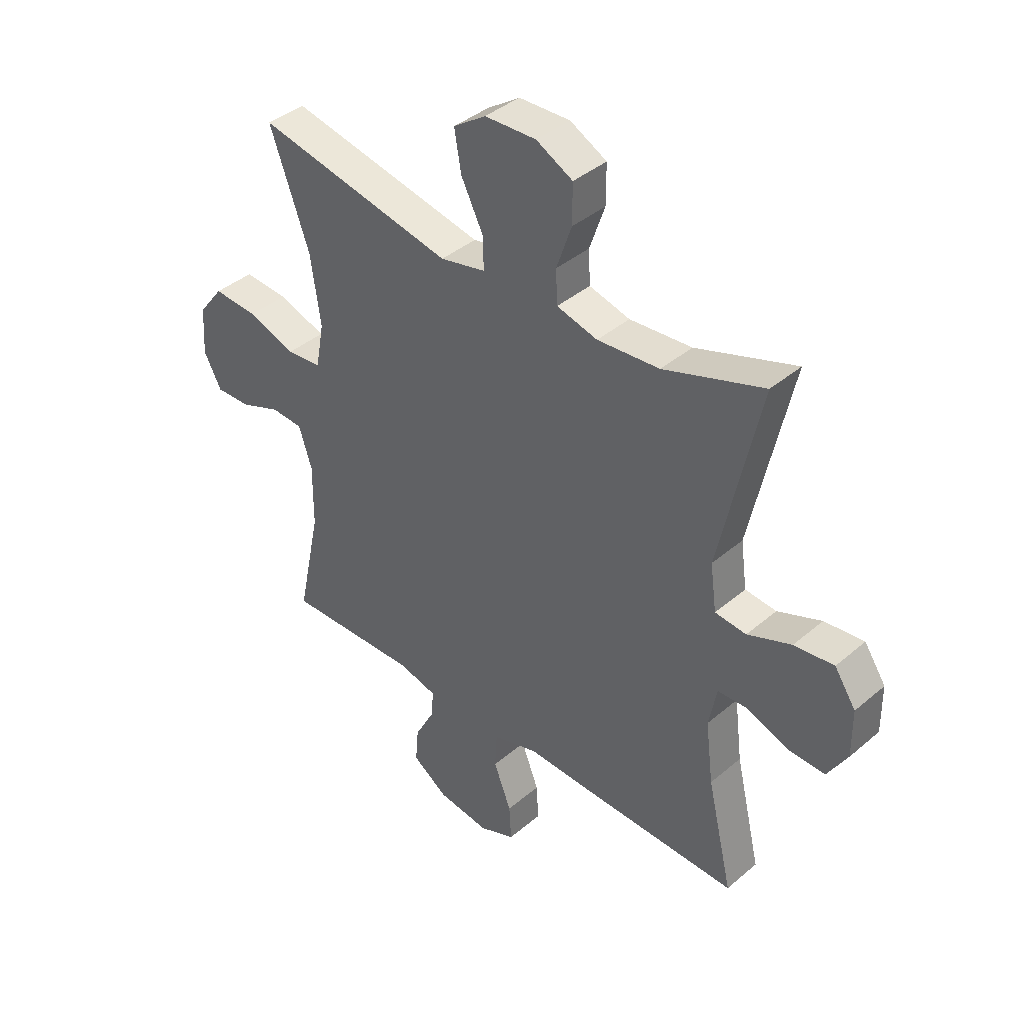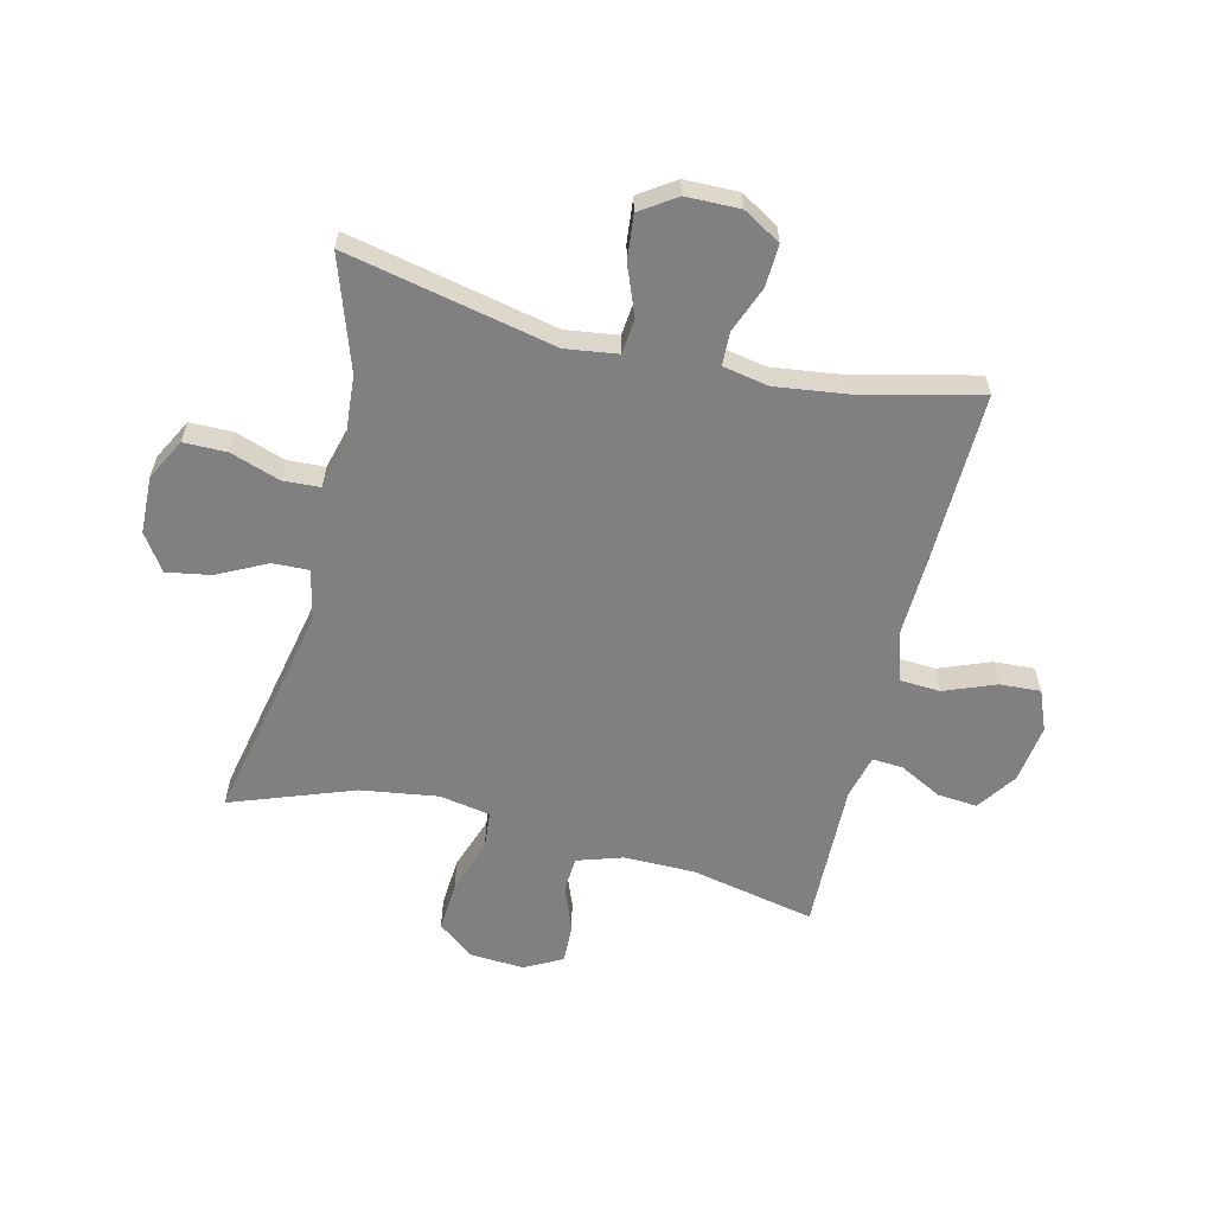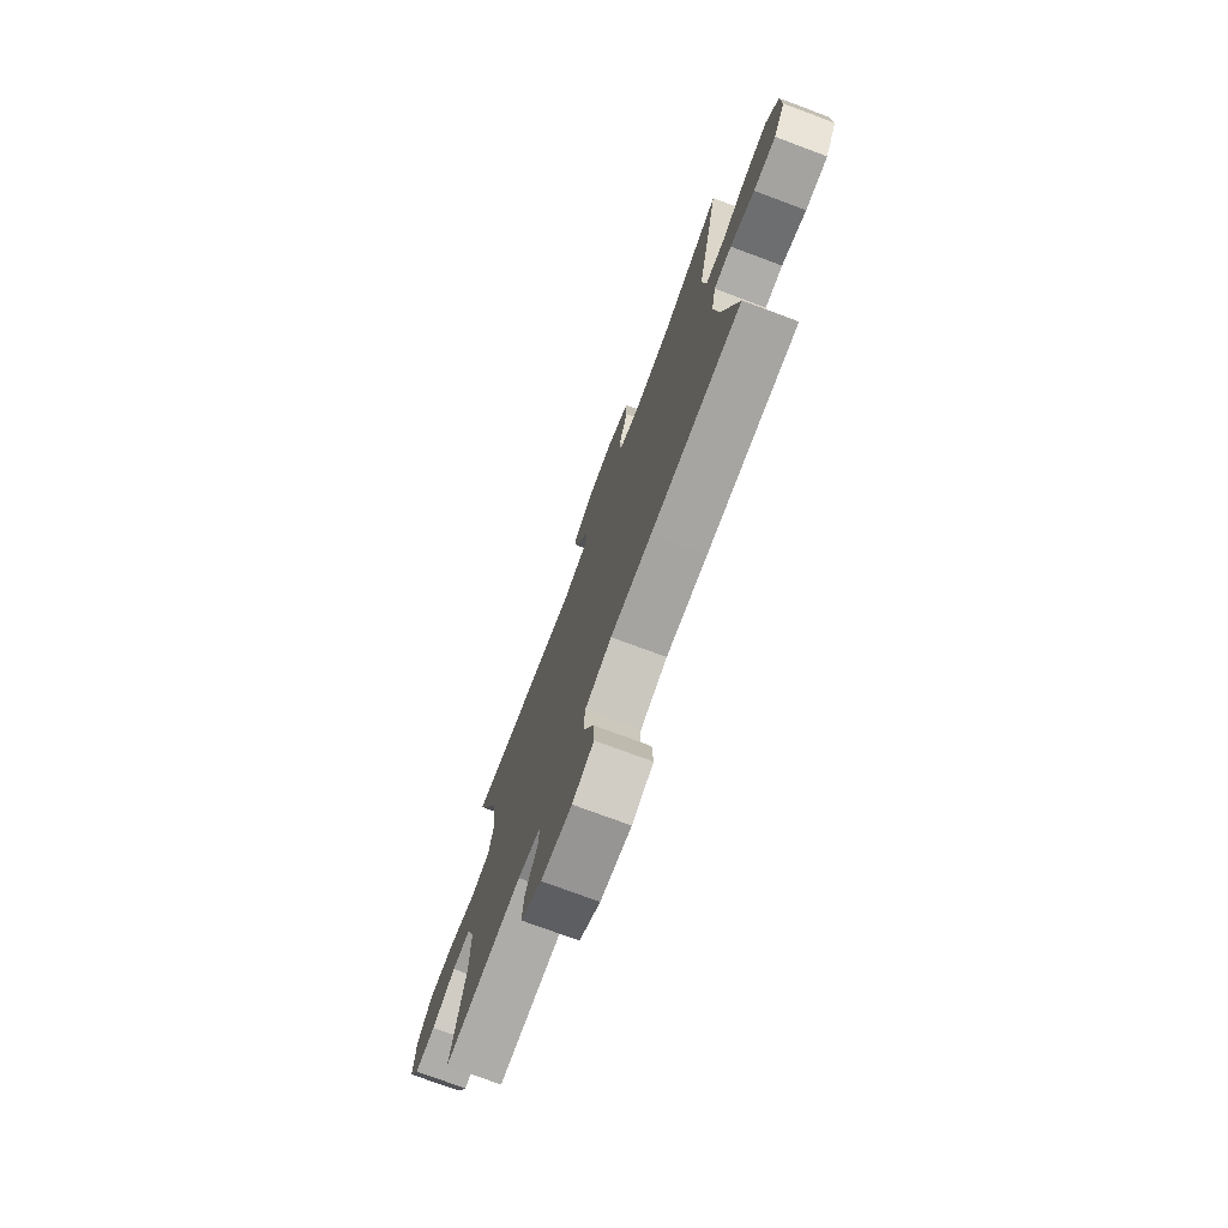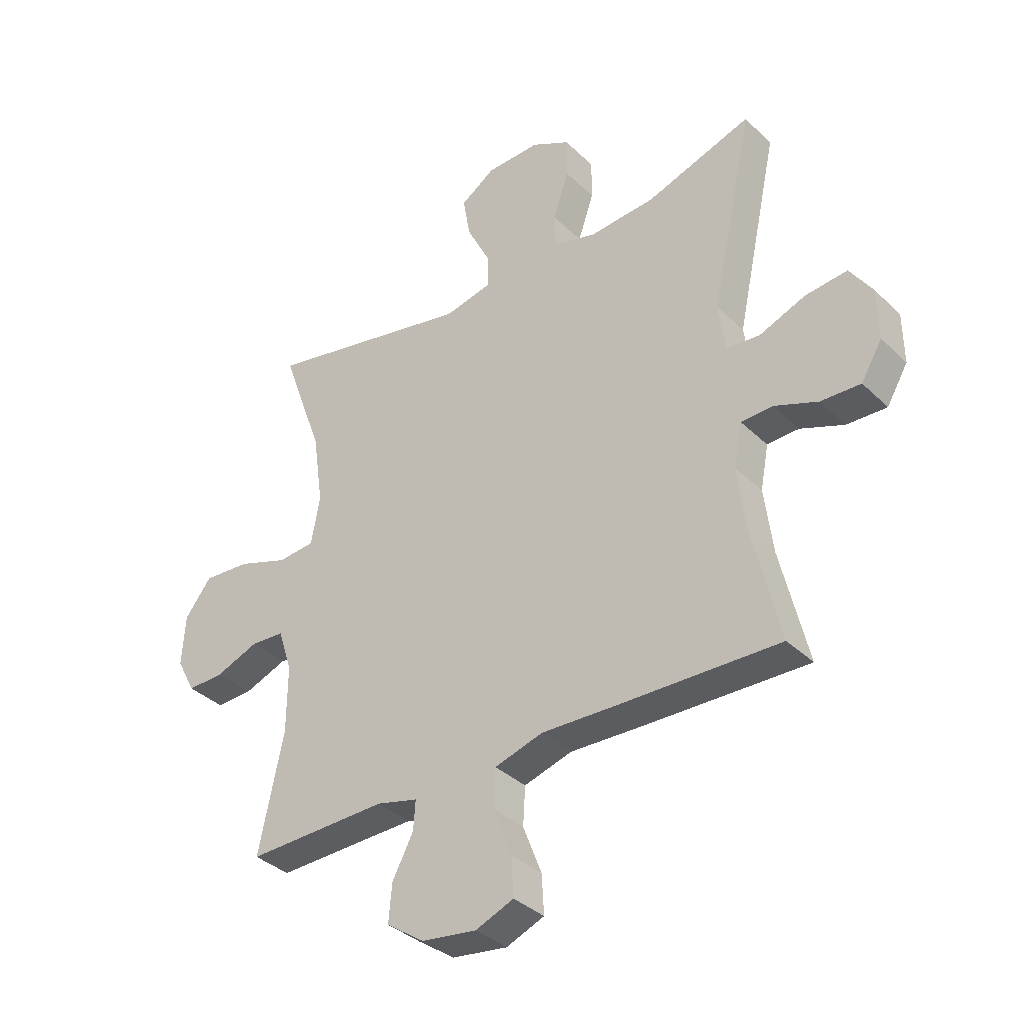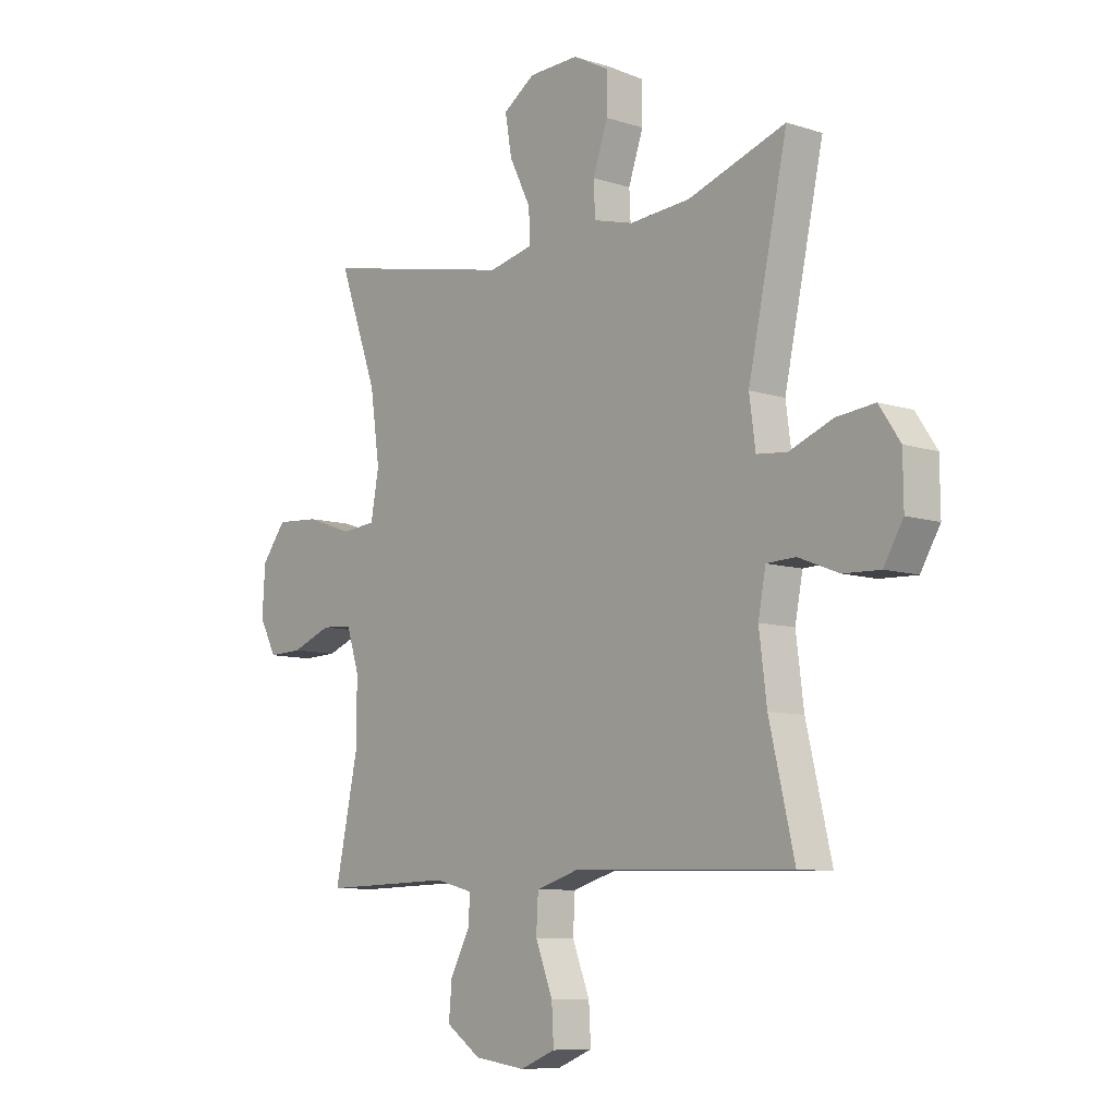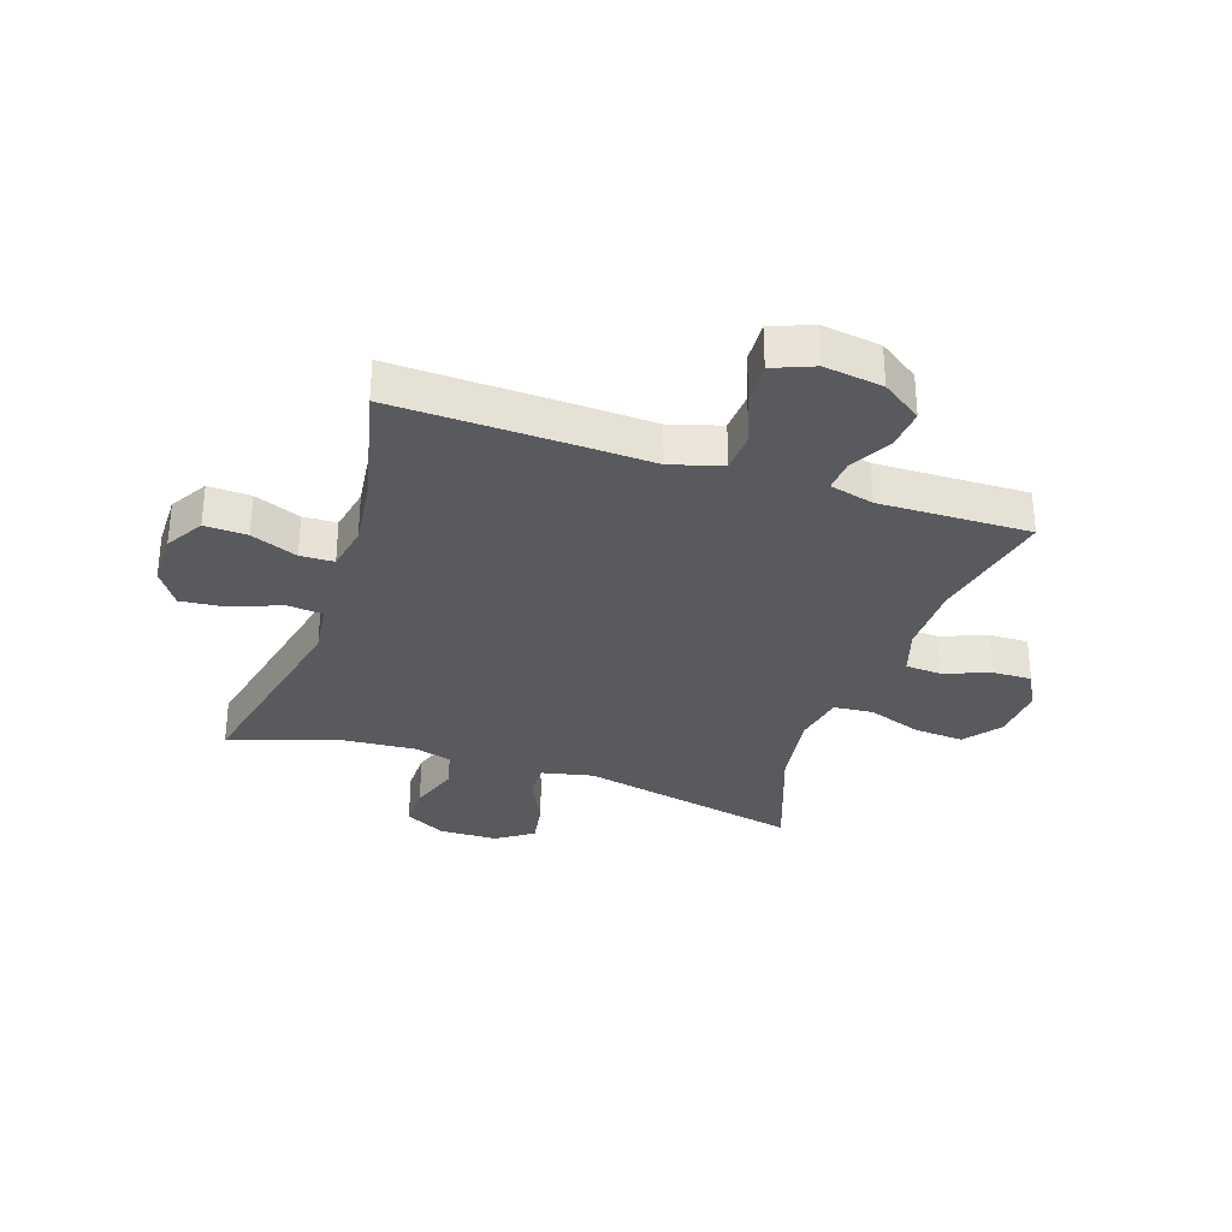
<metadata>
{"format":"obj","ext":"obj","renderer":"f3d","projection":"perspective","resolution":1024,"background":"white","views":[{"elev":39.8,"azim":43.6,"up":"+Z"},{"elev":-60.1,"azim":76.5,"up":"+Y"},{"elev":-75.4,"azim":69.6,"up":"+Z"},{"elev":-35.9,"azim":38.8,"up":"+Z"},{"elev":-8.8,"azim":49.2,"up":"+Z"},{"elev":-31.8,"azim":161.3,"up":"+Y"}]}
</metadata>
<code>
v -0.5 0.07 0.5
v -0.122 0.07 0.421
v -0.035 0.07 0.44
v -0.037 0.07 0.502
v -0.079 0.07 0.586
v -0.092 0.07 0.662
v -0.03 0.07 0.704
v 0.068 0.07 0.707
v 0.138 0.07 0.67
v 0.138 0.07 0.596
v 0.109 0.07 0.512
v 0.112 0.07 0.448
v 0.19 0.07 0.427
v 0.309 0.07 0.436
v 0.5 0.07 0.5
v 0.423 0.07 0.144
v 0.435 0.07 0.055
v 0.495 0.07 0.049
v 0.579 0.07 0.082
v 0.655 0.07 0.09
v 0.696 0.07 0.029
v 0.697 0.07 -0.063
v 0.659 0.07 -0.127
v 0.587 0.07 -0.124
v 0.508 0.07 -0.093
v 0.451 0.07 -0.095
v 0.436 0.07 -0.173
v 0.451 0.07 -0.292
v 0.5 0.07 -0.5
v 0.206 0.07 -0.492
v 0.073 0.07 -0.487
v -0.014 0.07 -0.513
v -0.018 0.07 -0.582
v 0.016 0.07 -0.669
v 0.02 0.07 -0.739
v -0.049 0.07 -0.767
v -0.149 0.07 -0.753
v -0.217 0.07 -0.706
v -0.211 0.07 -0.638
v -0.173 0.07 -0.566
v -0.169 0.07 -0.513
v -0.244 0.07 -0.494
v -0.5 0.07 -0.5
v -0.455 0.07 -0.287
v -0.454 0.07 -0.166
v -0.479 0.07 -0.088
v -0.54 0.07 -0.084
v -0.618 0.07 -0.114
v -0.685 0.07 -0.116
v -0.719 0.07 -0.052
v -0.713 0.07 0.041
v -0.665 0.07 0.103
v -0.58 0.07 0.097
v -0.488 0.07 0.065
v -0.421 0.07 0.071
v -0.405 0.07 0.158
v -0.424 0.07 0.29
v -0.5 0 0.5
v -0.122 0 0.421
v -0.035 0 0.44
v -0.037 0 0.502
v -0.079 0 0.586
v -0.092 0 0.662
v -0.03 0 0.704
v 0.068 0 0.707
v 0.138 0 0.67
v 0.138 0 0.596
v 0.109 0 0.512
v 0.112 0 0.448
v 0.19 0 0.427
v 0.309 0 0.436
v 0.5 0 0.5
v 0.423 0 0.144
v 0.435 0 0.055
v 0.495 0 0.049
v 0.579 0 0.082
v 0.655 0 0.09
v 0.696 0 0.029
v 0.697 0 -0.063
v 0.659 0 -0.127
v 0.587 0 -0.124
v 0.508 0 -0.093
v 0.451 0 -0.095
v 0.436 0 -0.173
v 0.451 0 -0.292
v 0.5 0 -0.5
v 0.206 0 -0.492
v 0.073 0 -0.487
v -0.014 0 -0.513
v -0.018 0 -0.582
v 0.016 0 -0.669
v 0.02 0 -0.739
v -0.049 0 -0.767
v -0.149 0 -0.753
v -0.217 0 -0.706
v -0.211 0 -0.638
v -0.173 0 -0.566
v -0.169 0 -0.513
v -0.244 0 -0.494
v -0.5 0 -0.5
v -0.455 0 -0.287
v -0.454 0 -0.166
v -0.479 0 -0.088
v -0.54 0 -0.084
v -0.618 0 -0.114
v -0.685 0 -0.116
v -0.719 0 -0.052
v -0.713 0 0.041
v -0.665 0 0.103
v -0.58 0 0.097
v -0.488 0 0.065
v -0.421 0 0.071
v -0.405 0 0.158
v -0.424 0 0.29
f 51 52 53 54
f 51 54 55
f 50 51 55
f 47 48 49 50
f 46 47 50 55
f 45 46 55
f 44 45 55 56
f 42 43 44
f 41 42 44 56
f 37 38 39 40
f 37 40 41
f 36 37 41
f 33 34 35 36
f 32 33 36 41
f 31 32 41 56
f 28 29 30 31
f 27 28 31 56
f 22 23 24 25
f 22 25 26
f 21 22 26
f 18 19 20 21
f 18 21 26
f 17 18 26
f 16 17 26 27
f 14 15 16
f 13 14 16 27
f 8 9 10 11
f 8 11 12
f 7 8 12
f 4 5 6 7
f 3 4 7 12
f 2 3 12 13
f 57 1 2
f 27 56 57
f 2 13 27 57
f 111 110 109 108
f 112 111 108
f 112 108 107
f 107 106 105 104
f 112 107 104 103
f 112 103 102
f 113 112 102 101
f 101 100 99
f 113 101 99 98
f 97 96 95 94
f 98 97 94
f 98 94 93
f 93 92 91 90
f 98 93 90 89
f 113 98 89 88
f 88 87 86 85
f 113 88 85 84
f 82 81 80 79
f 83 82 79
f 83 79 78
f 78 77 76 75
f 83 78 75
f 83 75 74
f 84 83 74 73
f 73 72 71
f 84 73 71 70
f 68 67 66 65
f 69 68 65
f 69 65 64
f 64 63 62 61
f 69 64 61 60
f 70 69 60 59
f 59 58 114
f 114 113 84
f 114 84 70 59
f 1 58 59 2
f 2 59 60 3
f 3 60 61 4
f 4 61 62 5
f 5 62 63 6
f 6 63 64 7
f 7 64 65 8
f 8 65 66 9
f 9 66 67 10
f 10 67 68 11
f 11 68 69 12
f 12 69 70 13
f 13 70 71 14
f 14 71 72 15
f 15 72 73 16
f 16 73 74 17
f 17 74 75 18
f 18 75 76 19
f 19 76 77 20
f 20 77 78 21
f 21 78 79 22
f 22 79 80 23
f 23 80 81 24
f 24 81 82 25
f 25 82 83 26
f 26 83 84 27
f 27 84 85 28
f 28 85 86 29
f 29 86 87 30
f 30 87 88 31
f 31 88 89 32
f 32 89 90 33
f 33 90 91 34
f 34 91 92 35
f 35 92 93 36
f 36 93 94 37
f 37 94 95 38
f 38 95 96 39
f 39 96 97 40
f 40 97 98 41
f 41 98 99 42
f 42 99 100 43
f 43 100 101 44
f 44 101 102 45
f 45 102 103 46
f 46 103 104 47
f 47 104 105 48
f 48 105 106 49
f 49 106 107 50
f 50 107 108 51
f 51 108 109 52
f 52 109 110 53
f 53 110 111 54
f 54 111 112 55
f 55 112 113 56
f 56 113 114 57
f 57 114 58 1

</code>
